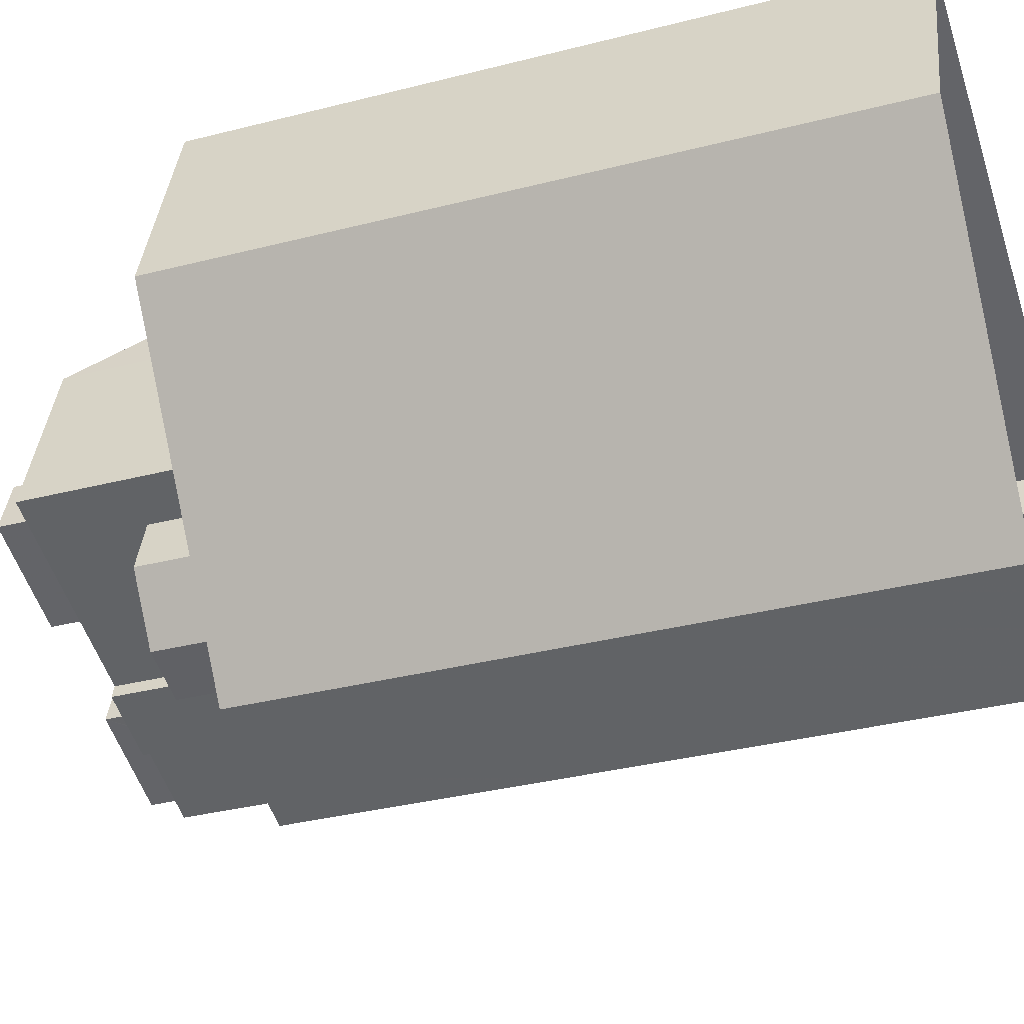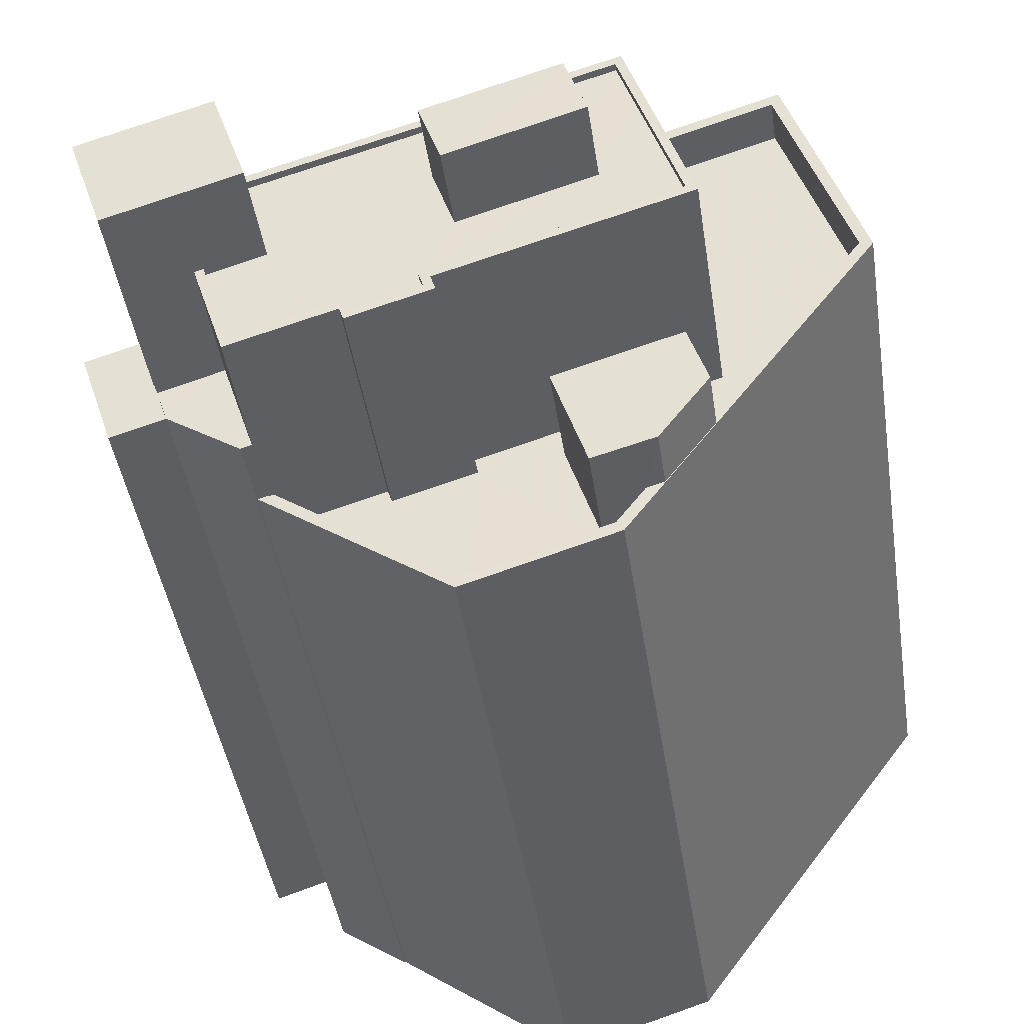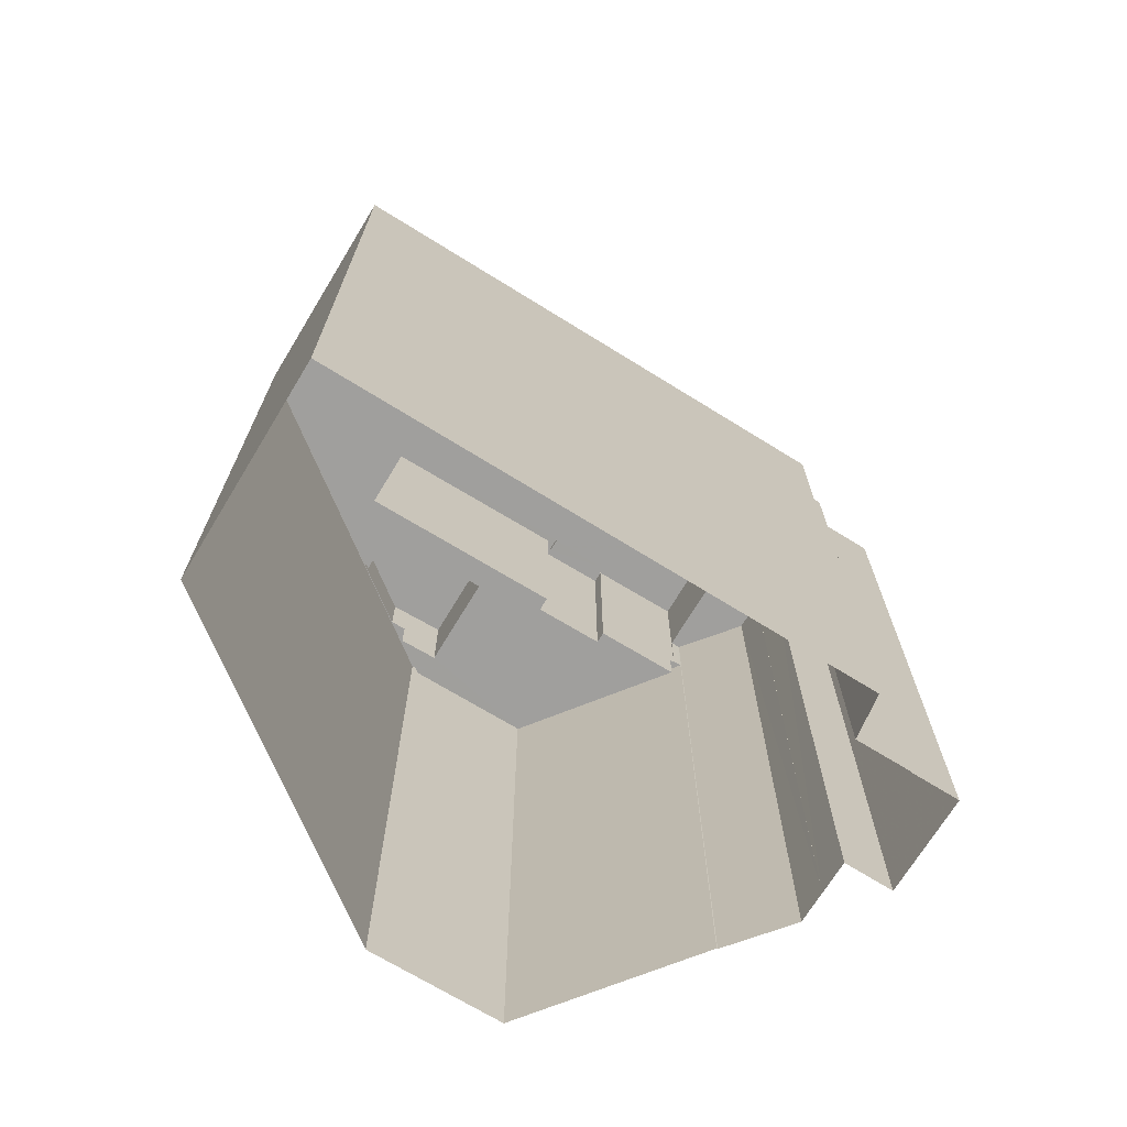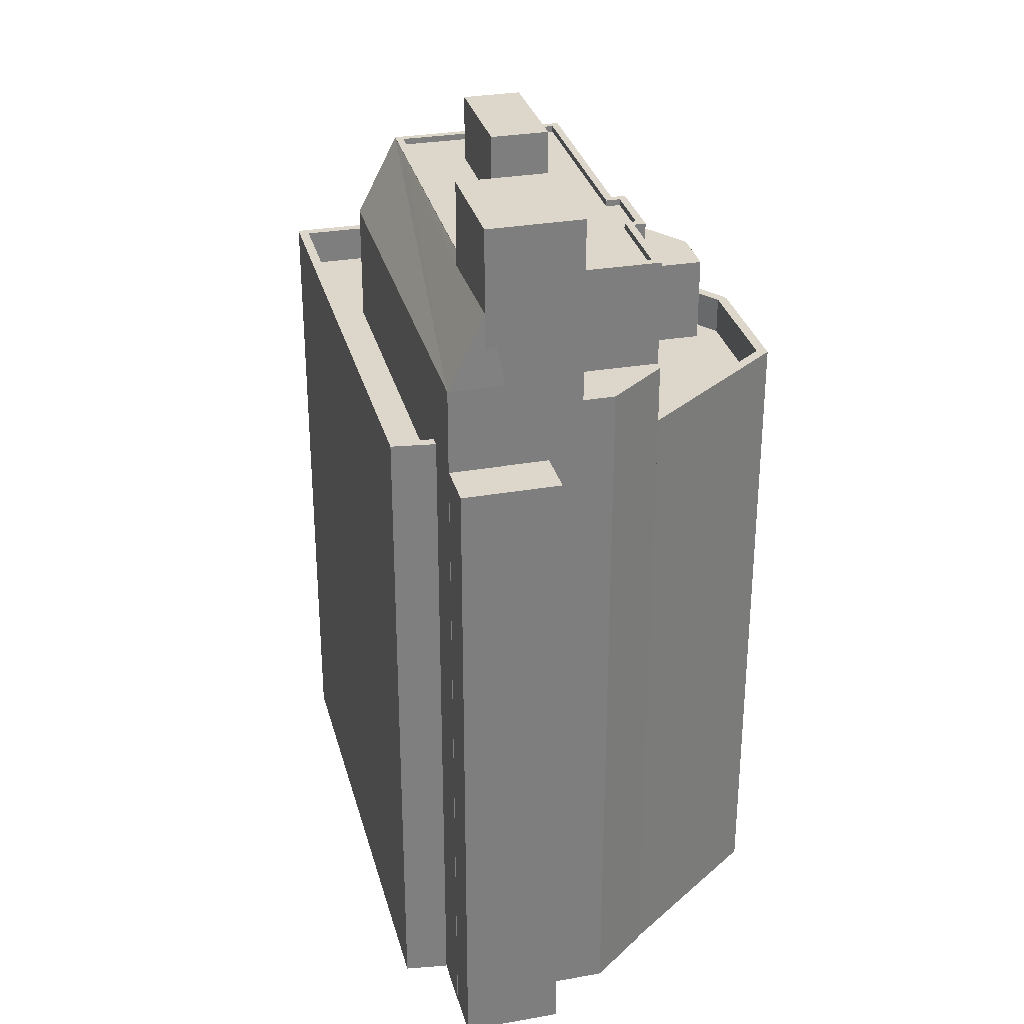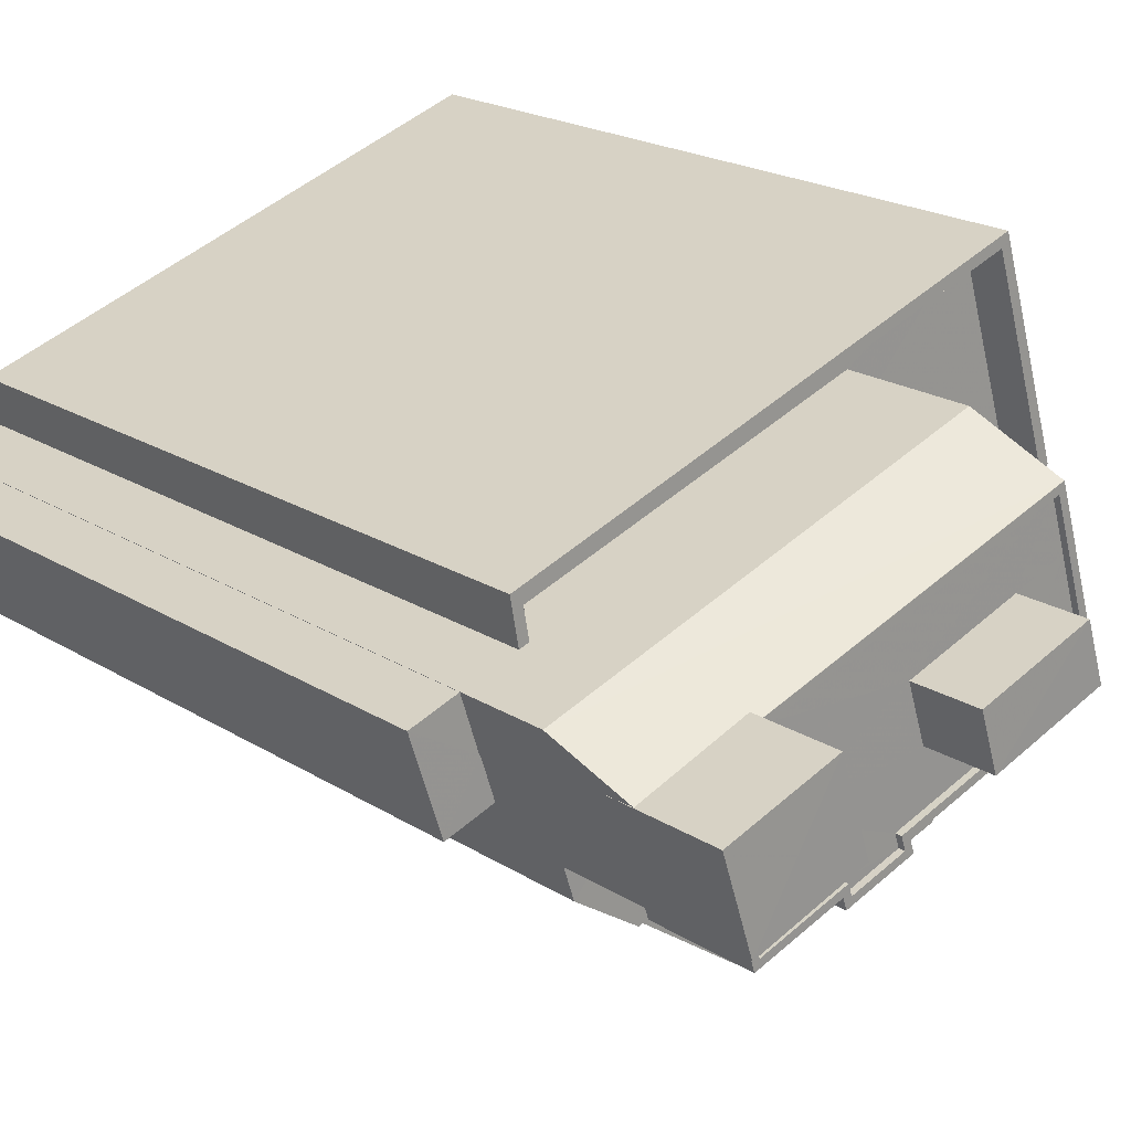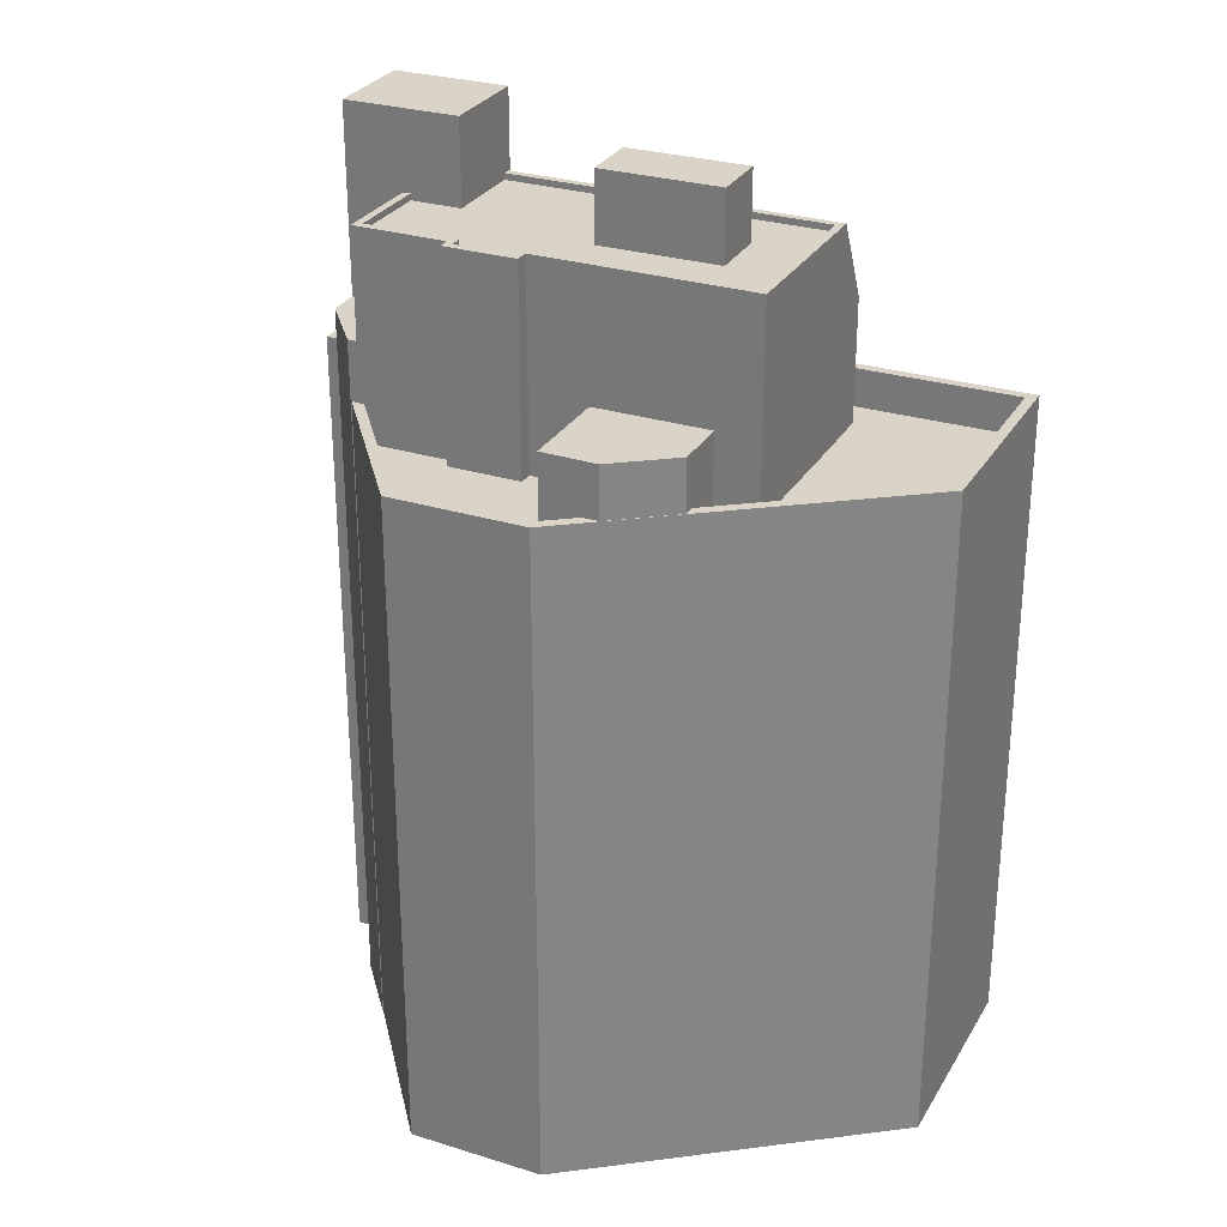
<metadata>
{"format":"obj","ext":"obj","renderer":"f3d","projection":"perspective","resolution":1024,"background":"white","views":[{"elev":-34.8,"azim":108.9,"up":"+Y"},{"elev":-42.5,"azim":8.5,"up":"+Y"},{"elev":-71.3,"azim":166.4,"up":"+Z"},{"elev":30.7,"azim":-86.1,"up":"+Z"},{"elev":20.9,"azim":-41.9,"up":"+Y"},{"elev":28.5,"azim":42.7,"up":"+Z"}]}
</metadata>
<code>
v -1.229e+04 -3.361e+04 33.38
v -1.229e+04 -3.361e+04 33.38
v -1.228e+04 -3.361e+04 33.38
v -1.227e+04 -3.36e+04 33.39
v -1.229e+04 -3.36e+04 33.39
v -1.228e+04 -3.359e+04 33.39
v -1.23e+04 -3.36e+04 33.39
v -1.23e+04 -3.36e+04 33.39
v -1.23e+04 -3.36e+04 33.38
v -1.23e+04 -3.36e+04 33.39
v -1.229e+04 -3.361e+04 33.38
v -1.229e+04 -3.36e+04 33.38
v -1.23e+04 -3.36e+04 33.38
v -1.23e+04 -3.36e+04 33.38
v -1.23e+04 -3.36e+04 33.38
v -1.23e+04 -3.36e+04 33.39
v -1.23e+04 -3.36e+04 59.75
v -1.23e+04 -3.36e+04 59.75
v -1.23e+04 -3.36e+04 59.75
v -1.23e+04 -3.36e+04 59.75
v -1.23e+04 -3.36e+04 59.75
v -1.23e+04 -3.36e+04 59.75
v -1.229e+04 -3.36e+04 66.37
v -1.228e+04 -3.359e+04 66.37
v -1.229e+04 -3.36e+04 66.05
v -1.228e+04 -3.359e+04 66.37
v -1.23e+04 -3.36e+04 63.15
v -1.23e+04 -3.36e+04 66.14
v -1.228e+04 -3.359e+04 63.16
v -1.228e+04 -3.359e+04 66.37
v -1.23e+04 -3.36e+04 63.15
v -1.23e+04 -3.36e+04 64.76
v -1.23e+04 -3.36e+04 63.15
v -1.229e+04 -3.36e+04 58.32
v -1.228e+04 -3.359e+04 58.32
v -1.229e+04 -3.36e+04 58.32
v -1.228e+04 -3.359e+04 58.32
v -1.228e+04 -3.359e+04 58.32
v -1.227e+04 -3.36e+04 58.32
v -1.229e+04 -3.361e+04 58.31
v -1.229e+04 -3.36e+04 58.31
v -1.229e+04 -3.361e+04 58.31
v -1.229e+04 -3.36e+04 58.31
v -1.228e+04 -3.361e+04 58.31
v -1.228e+04 -3.361e+04 58.31
v -1.228e+04 -3.36e+04 58.31
v -1.228e+04 -3.36e+04 58.31
v -1.228e+04 -3.36e+04 58.31
v -1.229e+04 -3.36e+04 58.31
v -1.229e+04 -3.36e+04 58.31
v -1.228e+04 -3.361e+04 58.31
v -1.228e+04 -3.359e+04 58.32
v -1.228e+04 -3.359e+04 58.32
v -1.228e+04 -3.36e+04 58.31
v -1.229e+04 -3.361e+04 59.81
v -1.228e+04 -3.361e+04 59.81
v -1.229e+04 -3.361e+04 59.81
v -1.229e+04 -3.361e+04 59.81
v -1.229e+04 -3.361e+04 59.81
v -1.227e+04 -3.36e+04 59.82
v -1.228e+04 -3.36e+04 59.81
v -1.228e+04 -3.359e+04 59.82
v -1.228e+04 -3.359e+04 59.82
v -1.229e+04 -3.361e+04 59.81
v -1.23e+04 -3.36e+04 59.82
v -1.229e+04 -3.36e+04 59.82
v -1.229e+04 -3.36e+04 59.82
v -1.229e+04 -3.36e+04 59.82
v -1.229e+04 -3.361e+04 59.81
v -1.228e+04 -3.36e+04 59.81
v -1.227e+04 -3.36e+04 59.82
v -1.228e+04 -3.361e+04 59.81
v -1.228e+04 -3.361e+04 59.81
v -1.228e+04 -3.361e+04 59.81
v -1.228e+04 -3.36e+04 61.82
v -1.228e+04 -3.36e+04 61.82
v -1.228e+04 -3.36e+04 61.82
v -1.228e+04 -3.361e+04 61.82
v -1.228e+04 -3.361e+04 61.82
v -1.229e+04 -3.361e+04 62.14
v -1.229e+04 -3.36e+04 62.14
v -1.229e+04 -3.361e+04 62.14
v -1.229e+04 -3.36e+04 62.14
v -1.23e+04 -3.36e+04 62.14
v -1.228e+04 -3.36e+04 66.13
v -1.228e+04 -3.36e+04 66.13
v -1.228e+04 -3.36e+04 66.13
v -1.228e+04 -3.36e+04 66.13
v -1.229e+04 -3.36e+04 66.13
v -1.229e+04 -3.36e+04 66.13
v -1.229e+04 -3.36e+04 66.13
v -1.229e+04 -3.36e+04 66.13
v -1.229e+04 -3.361e+04 66.13
v -1.229e+04 -3.36e+04 66.13
v -1.229e+04 -3.36e+04 66.13
v -1.229e+04 -3.36e+04 66.13
v -1.229e+04 -3.36e+04 66.13
v -1.229e+04 -3.36e+04 66.13
v -1.228e+04 -3.359e+04 66.13
v -1.229e+04 -3.36e+04 66.13
v -1.229e+04 -3.36e+04 66.38
v -1.229e+04 -3.36e+04 66.38
v -1.229e+04 -3.36e+04 66.38
v -1.229e+04 -3.36e+04 66.38
v -1.229e+04 -3.361e+04 66.38
v -1.229e+04 -3.361e+04 66.38
v -1.229e+04 -3.36e+04 66.38
v -1.229e+04 -3.36e+04 66.38
v -1.229e+04 -3.36e+04 66.38
v -1.228e+04 -3.36e+04 66.38
v -1.228e+04 -3.36e+04 66.38
v -1.228e+04 -3.359e+04 66.38
v -1.228e+04 -3.359e+04 66.38
v -1.229e+04 -3.36e+04 66.38
v -1.229e+04 -3.36e+04 66.38
v -1.229e+04 -3.36e+04 66.38
v -1.229e+04 -3.36e+04 66.38
v -1.229e+04 -3.36e+04 66.38
v -1.229e+04 -3.36e+04 68.81
v -1.228e+04 -3.36e+04 68.81
v -1.228e+04 -3.36e+04 68.82
v -1.229e+04 -3.36e+04 68.81
v -1.23e+04 -3.36e+04 69.43
v -1.229e+04 -3.36e+04 69.43
v -1.229e+04 -3.36e+04 69.43
v -1.23e+04 -3.36e+04 69.43
v -1.23e+04 -3.36e+04 64.68
v -1.228e+04 -3.359e+04 63.16
f 1 2 3
f 4 3 5
f 6 4 5
f 7 8 9
f 10 6 5
f 2 11 12
f 13 14 15
f 8 13 9
f 14 2 12
f 16 5 8
f 3 2 5
f 13 2 14
f 8 5 13
f 5 2 13
f 17 18 19
f 20 19 21
f 21 19 22
f 19 18 22
f 23 24 25
f 24 26 27
f 25 27 28
f 24 27 25
f 29 27 26
f 24 30 26
f 31 32 33
f 34 35 36
f 36 35 37
f 38 39 37
f 40 41 42
f 41 43 42
f 44 45 40
f 46 47 39
f 48 49 50
f 51 45 44
f 40 50 41
f 46 49 48
f 35 52 53
f 46 39 38
f 48 50 45
f 46 48 54
f 46 54 47
f 38 35 53
f 35 38 37
f 45 50 40
f 55 56 57
f 58 55 59
f 56 60 61
f 62 60 63
f 58 59 64
f 65 66 67
f 65 62 63
f 66 68 67
f 59 55 69
f 70 60 71
f 71 60 62
f 65 67 62
f 56 72 73
f 55 57 69
f 61 60 70
f 72 56 61
f 74 56 73
f 57 56 74
f 75 76 77
f 77 76 78
f 76 79 78
f 80 81 82
f 82 81 83
f 81 84 83
f 85 86 87
f 86 85 88
f 89 90 91
f 91 92 93
f 89 91 94
f 95 96 97
f 95 88 85
f 97 96 98
f 95 85 94
f 91 93 96
f 94 91 95
f 91 96 95
f 86 99 87
f 87 99 89
f 89 100 90
f 89 99 100
f 101 102 103
f 101 103 104
f 105 106 104
f 107 106 105
f 108 109 102
f 108 110 111
f 112 110 113
f 114 112 113
f 115 112 114
f 107 105 116
f 105 104 117
f 118 109 108
f 118 108 111
f 111 110 112
f 104 103 117
f 103 102 109
f 119 120 121
f 122 119 121
f 123 124 125
f 126 123 125
f 13 22 9
f 13 21 22
f 22 7 9
f 22 18 7
f 8 7 18
f 17 8 18
f 19 33 17
f 8 17 16
f 16 17 27
f 17 33 27
f 33 127 27
f 27 127 28
f 32 127 33
f 29 30 128
f 29 26 30
f 66 5 16
f 16 27 66
f 34 68 35
f 35 68 29
f 68 27 29
f 66 27 68
f 35 128 52
f 35 29 128
f 128 30 53
f 52 128 53
f 19 31 33
f 19 20 31
f 66 65 10
f 5 66 10
f 2 55 58
f 2 1 55
f 65 6 10
f 65 63 6
f 60 4 6
f 63 60 6
f 4 60 56
f 3 4 56
f 55 1 3
f 56 55 3
f 68 36 67
f 68 34 36
f 67 36 37
f 62 67 37
f 71 37 39
f 71 62 37
f 39 70 71
f 39 47 70
f 51 44 74
f 73 51 74
f 57 44 40
f 57 74 44
f 42 69 57
f 40 42 57
f 47 54 70
f 61 70 77
f 77 70 75
f 70 54 75
f 61 77 78
f 72 61 78
f 45 73 79
f 79 73 78
f 45 51 73
f 78 73 72
f 48 45 79
f 76 48 79
f 54 48 76
f 75 54 76
f 64 80 58
f 2 58 11
f 11 58 82
f 58 80 82
f 82 83 12
f 11 82 12
f 14 12 83
f 84 14 83
f 30 38 53
f 38 30 113
f 23 114 24
f 114 113 24
f 113 30 24
f 92 105 93
f 92 116 105
f 115 99 112
f 115 100 99
f 99 86 112
f 86 88 111
f 112 86 111
f 111 88 95
f 118 111 95
f 109 95 97
f 109 118 95
f 109 97 98
f 103 109 98
f 117 98 96
f 117 103 98
f 105 96 93
f 105 117 96
f 38 110 46
f 38 113 110
f 46 108 49
f 46 110 108
f 49 102 50
f 49 108 102
f 50 101 41
f 50 102 101
f 101 104 43
f 41 101 43
f 106 69 104
f 104 69 43
f 106 59 69
f 43 69 42
f 107 80 106
f 106 80 59
f 107 81 80
f 59 80 64
f 87 121 120
f 85 87 120
f 119 85 120
f 119 94 85
f 89 94 119
f 122 89 119
f 87 89 122
f 121 87 122
f 14 84 15
f 91 124 116
f 92 91 116
f 84 81 107
f 15 84 123
f 107 124 123
f 116 124 107
f 84 107 123
f 126 127 32
f 123 126 32
f 123 21 15
f 15 21 13
f 20 21 31
f 123 32 31
f 31 21 123
f 90 124 91
f 25 125 114
f 100 115 90
f 90 125 124
f 23 25 114
f 114 125 115
f 115 125 90
f 25 28 125
f 125 28 126
f 28 127 126

</code>
